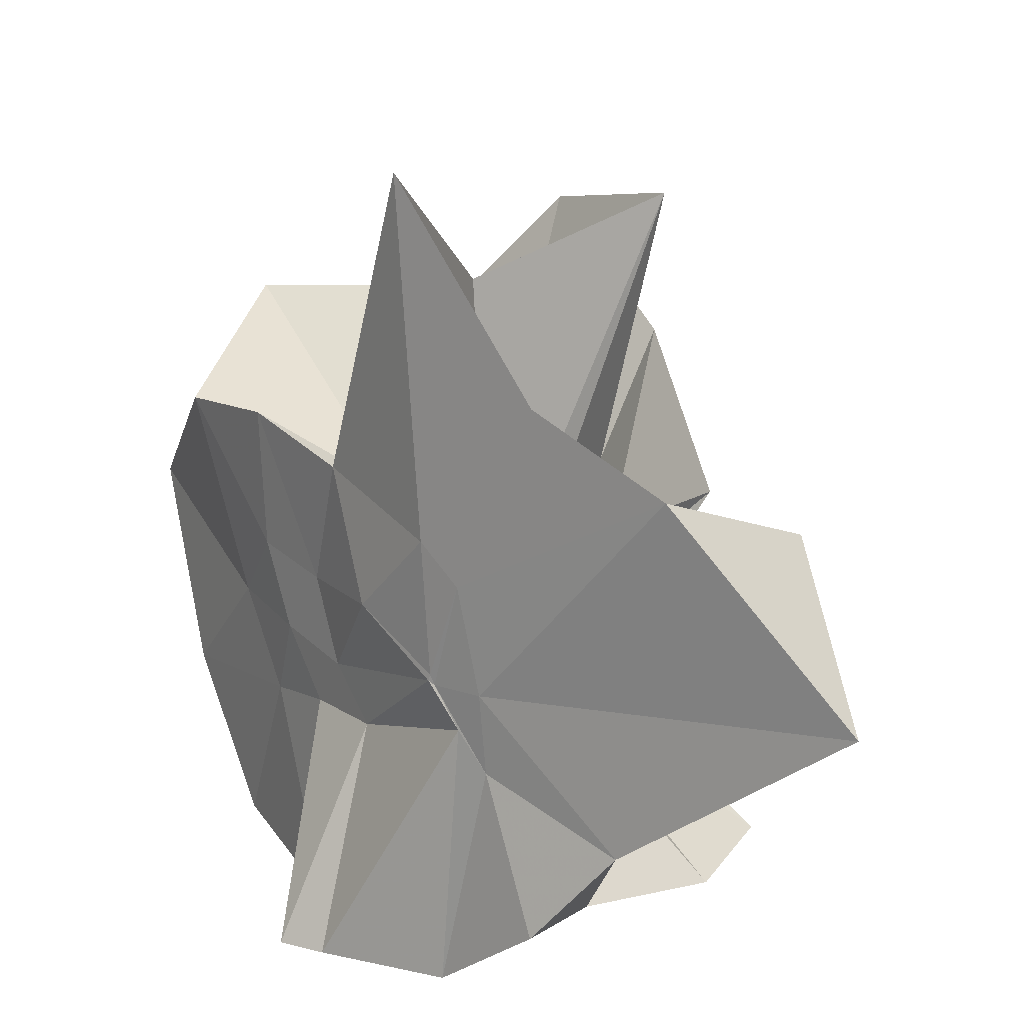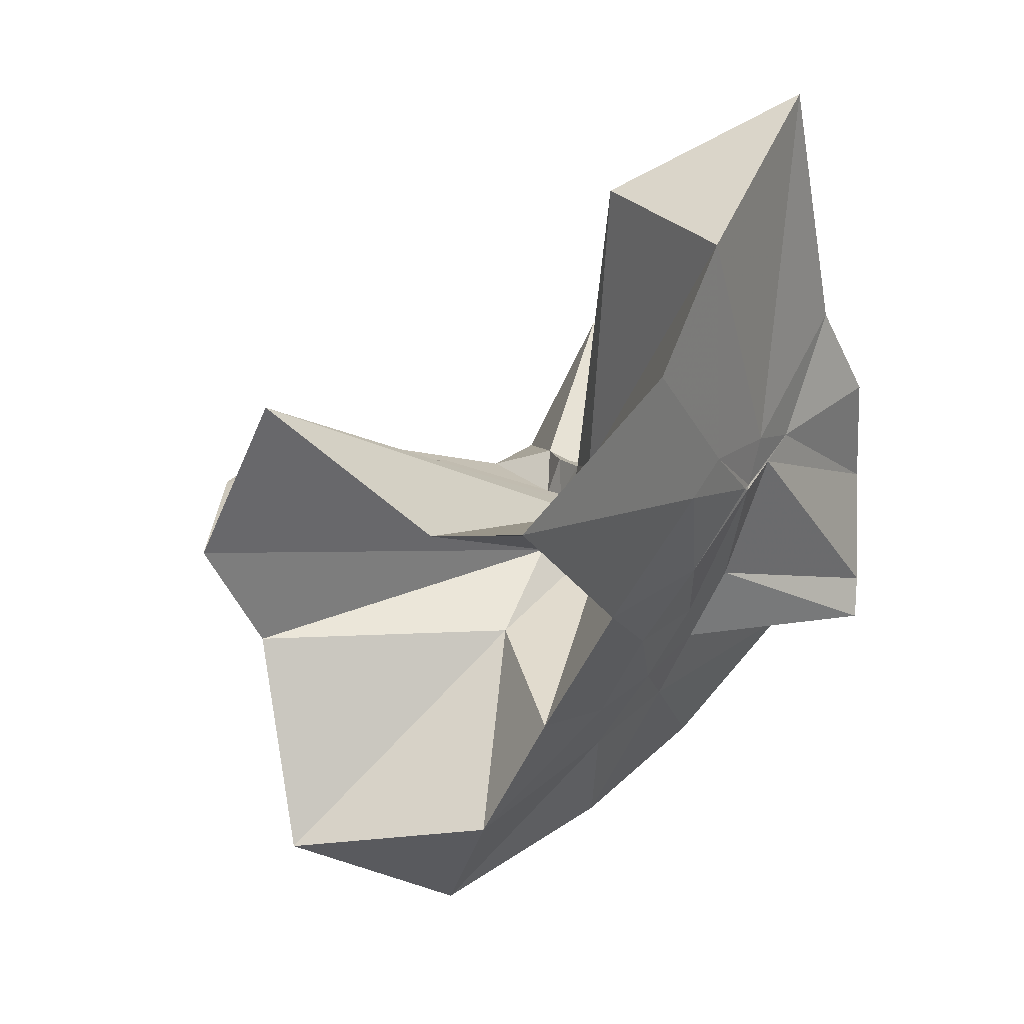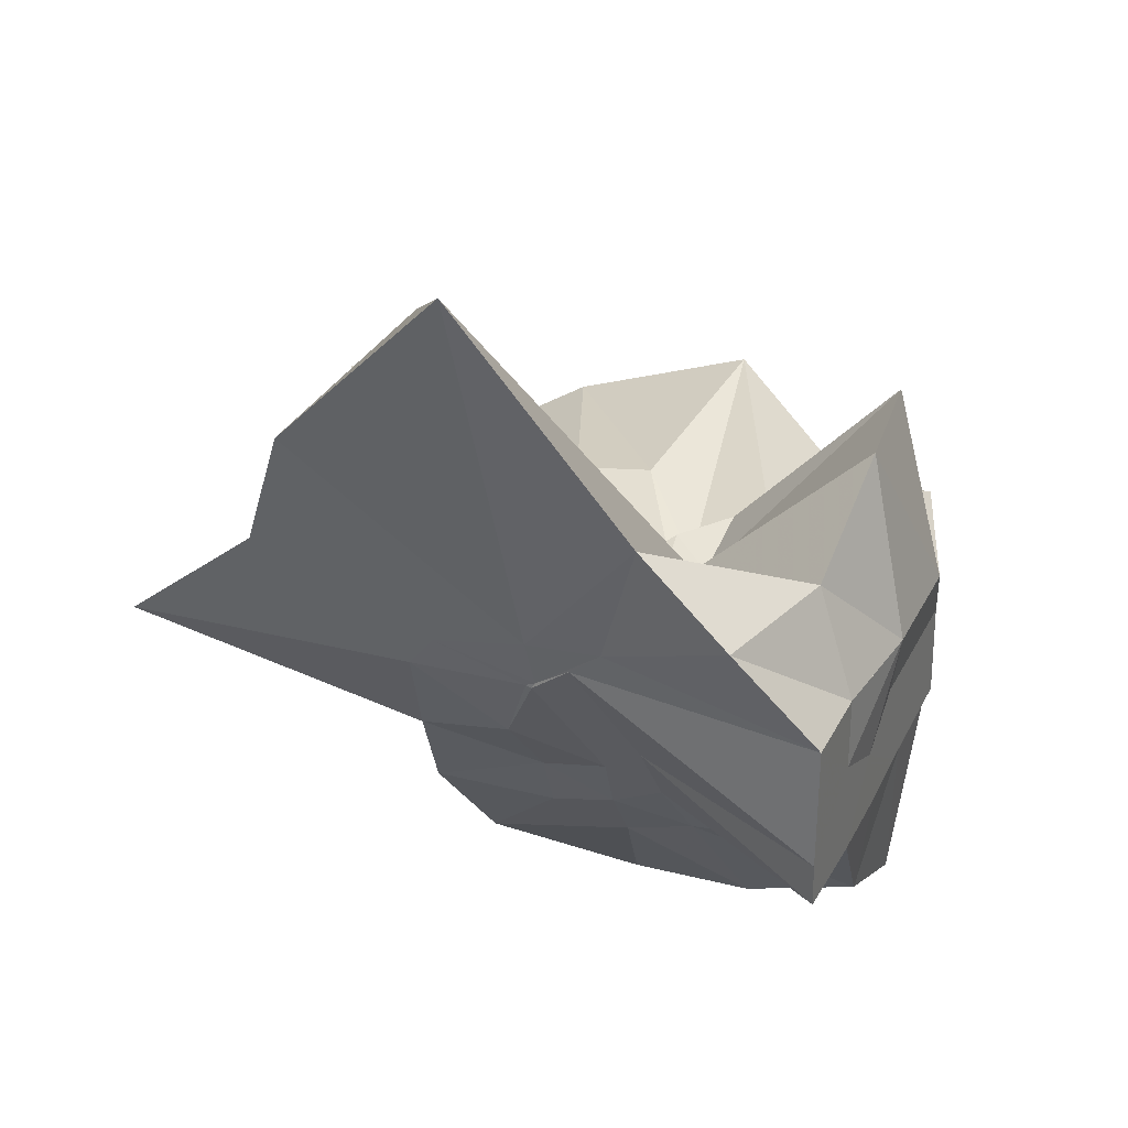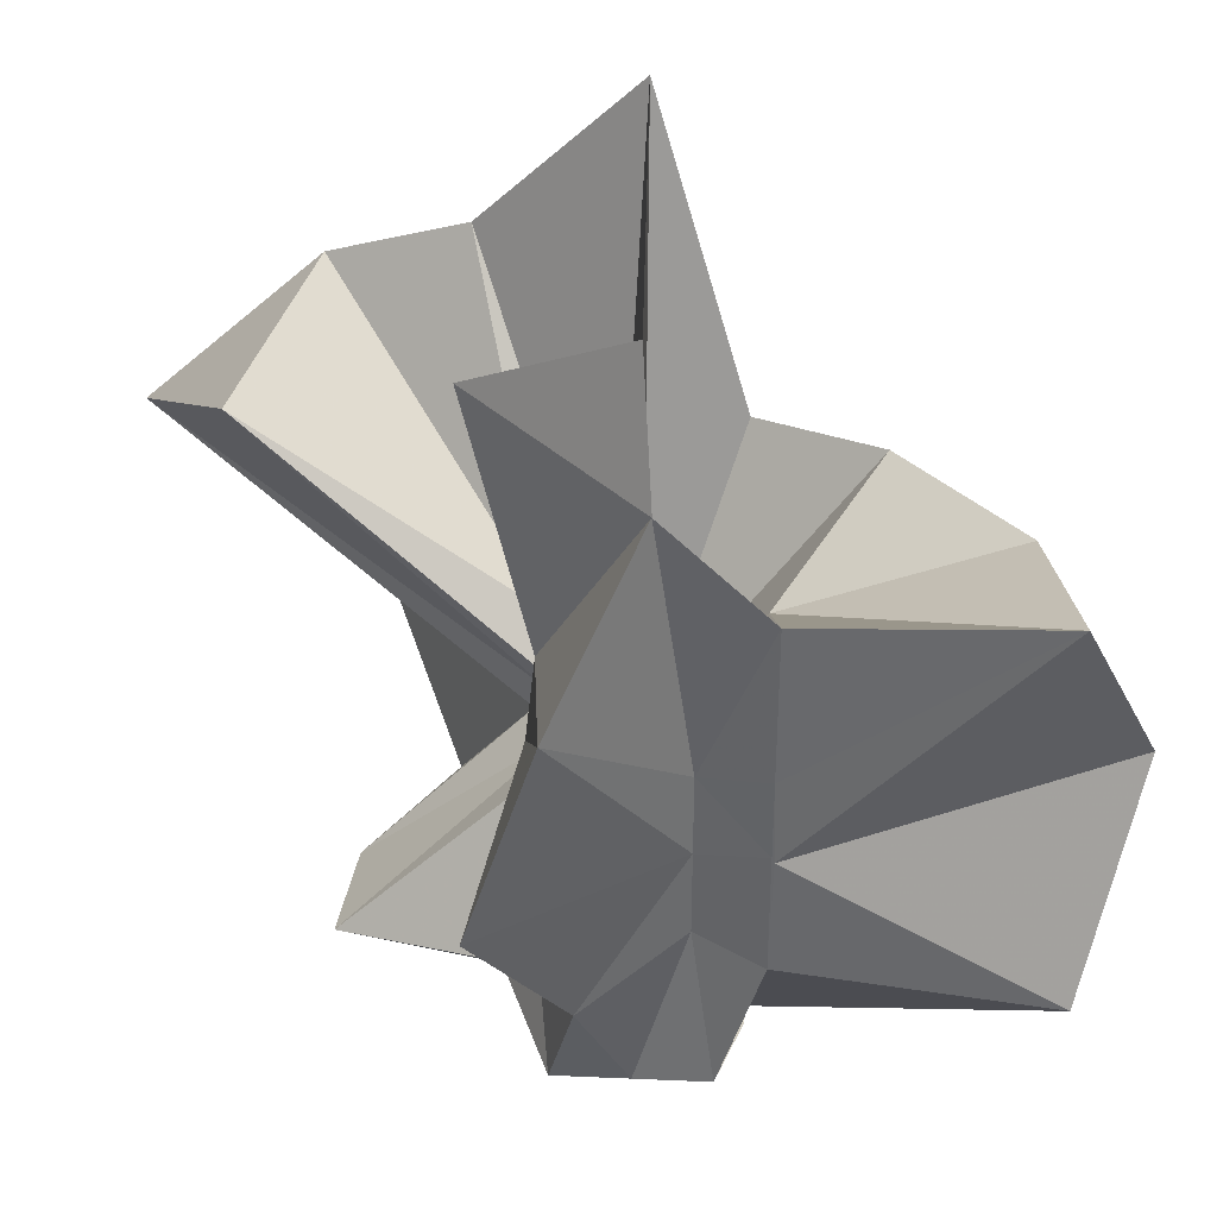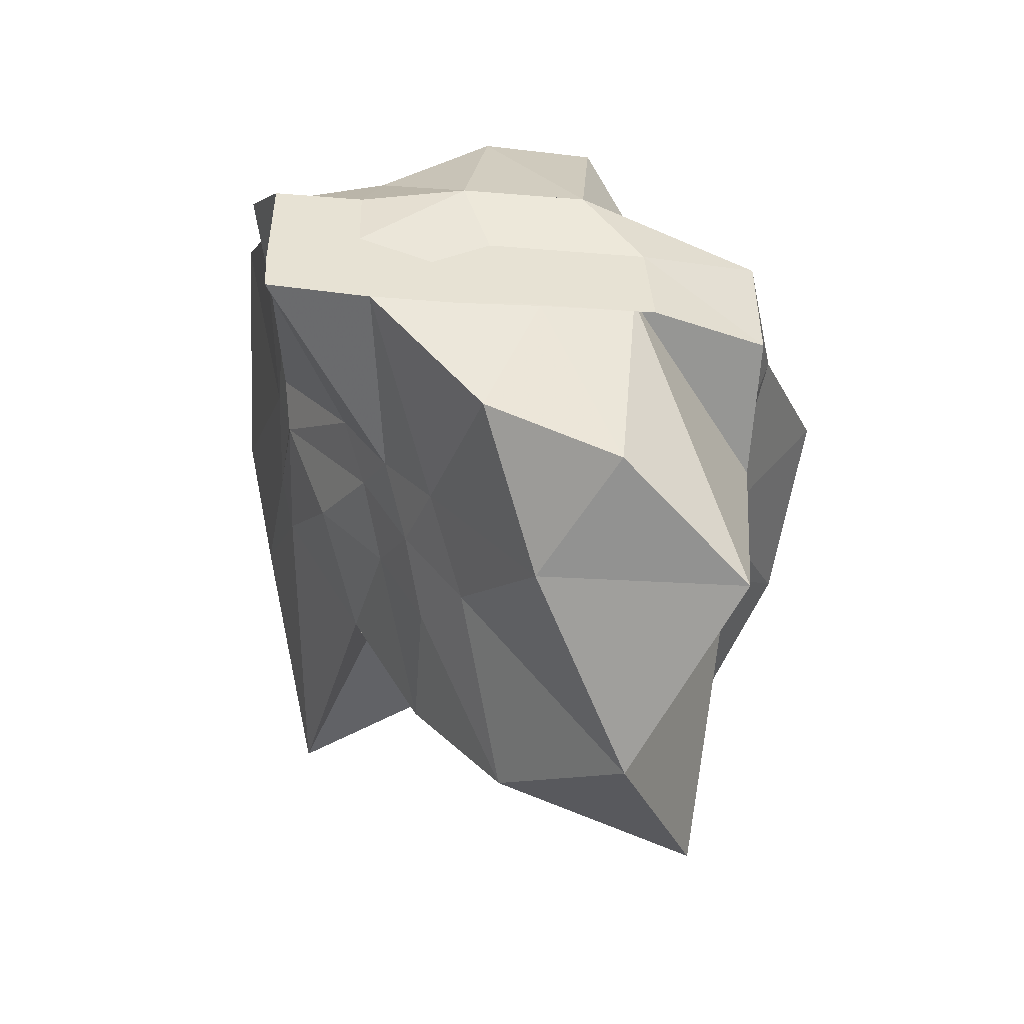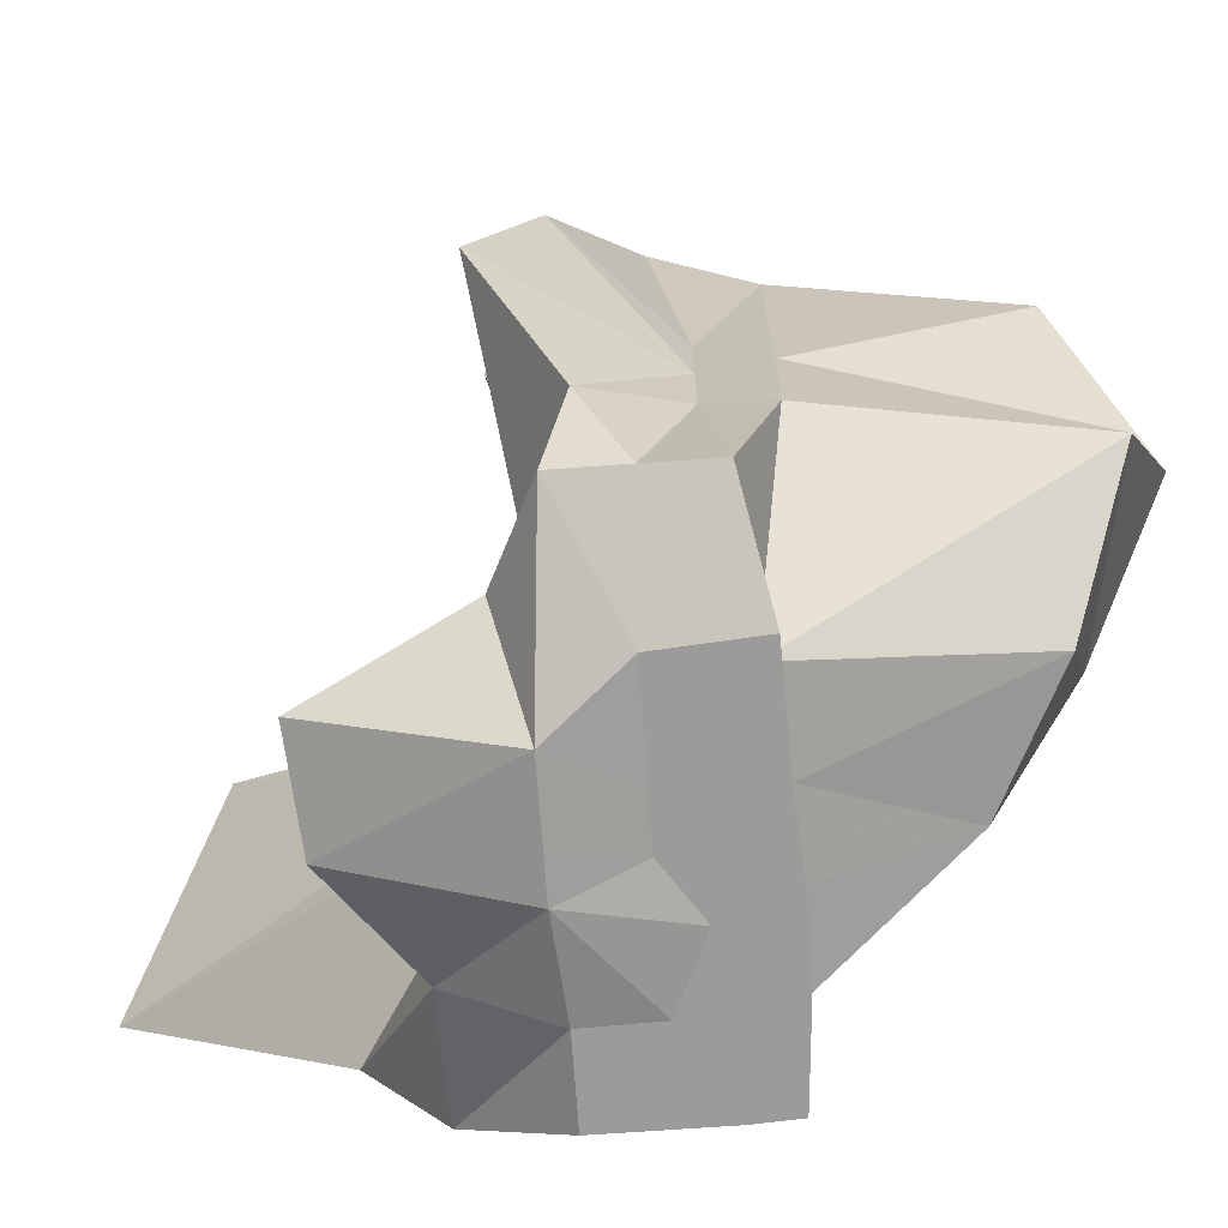
<metadata>
{"format":"obj","ext":"obj","renderer":"f3d","projection":"perspective","resolution":1024,"background":"white","views":[{"elev":19.5,"azim":112.7,"up":"+Z"},{"elev":0.0,"azim":28.2,"up":"+Y"},{"elev":31.0,"azim":113.2,"up":"+Y"},{"elev":37.6,"azim":-86.8,"up":"+Z"},{"elev":-51.1,"azim":175.0,"up":"+Y"},{"elev":-69.9,"azim":-85.9,"up":"+Z"}]}
</metadata>
<code>
v -0.6088 -0.0831 0.2565
v -0.5897 -0.08236 -0.3569
v -0.3882 -0.03186 -0.05913
v -0.3804 -0.0006696 0.03364
v -0.3289 0.2137 0.1595
v -0.4824 0.2874 0.09063
v -0.6126 -0.004426 -0.09041
v -0.6434 -0.03691 -0.108
v -0.7621 0.004007 -0.03716
v -0.9598 -0.02293 0.1228
v -0.8661 -0.1373 0.0194
v -0.8745 -0.2 0.02285
v -0.8433 -0.4326 0.1592
v -0.6377 -0.4091 0.09157
v -0.5459 -0.2809 -0.01846
v -0.4994 -0.2027 -0.02798
v -0.4326 -0.1215 -0.01991
v -0.3882 -0.02745 -0.06868
v -0.3726 0.02382 -0.06512
v -0.3083 0.3936 -0.01806
v -0.5964 -0.003675 -0.1185
v -0.6465 0.004674 -0.1108
v -0.6663 -0.03334 -0.1197
v -0.9812 0.03811 -0.06121
v -0.8667 -0.1373 -0.06038
v -0.8745 -0.2 -0.05486
v -0.8745 -0.2023 -0.06004
v -0.7509 -0.5091 -0.03393
v -0.5841 -0.3253 -0.08764
v -0.5238 -0.2467 -0.0946
v -0.4762 -0.1704 -0.1049
v -0.3882 -0.03368 -0.06528
v -0.3726 0.03033 -0.1411
v -0.3411 0.1691 -0.1864
v -0.5765 0.01198 -0.1546
v -0.6185 -0.01268 -0.1526
v -0.6837 0.01643 -0.1578
v -0.7619 0.001661 -0.1657
v -0.9059 -0.04371 -0.2071
v -0.8667 -0.1373 -0.1451
v -0.8745 -0.2 -0.1765
v -0.8487 -0.4524 -0.2358
v -0.6488 -0.4181 -0.201
v -0.5455 -0.2713 -0.1731
v -0.4979 -0.2018 -0.1566
v -0.4518 -0.1282 -0.1512
v -0.3804 -0.0004068 -0.1064
v -0.3333 0.0902 -0.2784
v -0.4745 0.09106 -0.3144
v -0.5876 0.1738 -0.3258
v -0.7021 0.1835 -0.3154
v -0.7725 0.02745 -0.2784
v -0.8745 -0.01961 -0.3098
v -0.8745 -0.08988 -0.3098
v -0.8745 -0.1591 -0.3098
v -0.7358 -0.1661 -0.3569
v -0.7191 -0.3948 -0.3333
v -0.5868 -0.3289 -0.3358
v -0.4714 -0.1921 -0.3569
v -0.3673 -0.1843 -0.3569
v -0.3647 -0.1386 -0.3569
v -0.3647 -0.01177 -0.3569
v -0.3958 -0.04314 0.06633
v -0.3644 0.07751 0.2153
v -0.5769 -0.004222 -0.049
v -0.6215 -0.04609 -0.09203
v -0.7513 -0.00428 0.04238
v -0.8811 -0.1024 0.2784
v -0.8745 -0.2 0.1755
v -0.6505 -0.1922 0.01668
v -0.5487 -0.2886 0.1156
v -0.477 -0.1711 0.09624
v -0.4275 -0.07966 0.396
v -0.5946 -0.06015 -0.07438
v -0.773 0.05141 0.3182
v -0.6408 -0.1016 -0.05677
v -0.5996 -0.08557 -0.1453
v -0.4544 -0.01177 -0.3569
v -0.5608 -0.003918 -0.3726
v -0.6863 -0.003924 -0.3726
v -0.6863 -0.003918 -0.3726
v -0.749 -0.08236 -0.3568
v -0.7563 -0.1836 -0.3569
v -0.6407 -0.1867 -0.3568
v -0.559 -0.1922 -0.3569
v -0.4688 -0.1922 -0.3569
v -0.456 -0.08762 -0.3569
v -0.5608 -0.003918 -0.3726
v -0.6078 -0.003917 -0.3726
v -0.642 -0.08247 -0.3569
v -0.6195 -0.185 -0.3569
v -0.531 -0.1215 -0.3569
f 3 18 4
f 4 18 19
f 4 19 5
f 5 19 20
f 5 20 6
f 6 20 21
f 6 21 7
f 7 21 22
f 7 22 8
f 8 22 23
f 8 23 9
f 9 23 24
f 9 24 10
f 10 24 25
f 10 25 11
f 11 25 26
f 11 26 12
f 12 26 27
f 12 27 13
f 13 27 28
f 13 28 14
f 14 28 29
f 14 29 15
f 15 29 30
f 15 30 16
f 16 30 31
f 16 31 17
f 17 31 32
f 17 32 3
f 3 32 18
f 18 33 19
f 19 33 34
f 19 34 20
f 20 34 35
f 20 35 21
f 21 35 36
f 21 36 22
f 22 36 37
f 22 37 23
f 23 37 38
f 23 38 24
f 24 38 39
f 24 39 25
f 25 39 40
f 25 40 26
f 26 40 41
f 26 41 27
f 27 41 42
f 27 42 28
f 28 42 43
f 28 43 29
f 29 43 44
f 29 44 30
f 30 44 45
f 30 45 31
f 31 45 46
f 31 46 32
f 32 46 47
f 32 47 18
f 18 47 33
f 33 48 34
f 34 48 49
f 34 49 35
f 35 49 50
f 35 50 36
f 36 50 51
f 36 51 37
f 37 51 52
f 37 52 38
f 38 52 53
f 38 53 39
f 39 53 54
f 39 54 40
f 40 54 55
f 40 55 41
f 41 55 56
f 41 56 42
f 42 56 57
f 42 57 43
f 43 57 58
f 43 58 44
f 44 58 59
f 44 59 45
f 45 59 60
f 45 60 46
f 46 60 61
f 46 61 47
f 47 61 62
f 47 62 33
f 33 62 48
f 63 64 73
f 64 74 73
f 64 65 74
f 65 66 74
f 66 75 74
f 66 67 75
f 67 68 75
f 68 76 75
f 68 69 76
f 69 70 76
f 70 77 76
f 70 71 77
f 71 72 77
f 72 73 77
f 72 63 73
f 78 88 79
f 79 88 89
f 79 89 80
f 80 89 81
f 81 89 90
f 81 90 82
f 82 90 83
f 83 90 91
f 83 91 84
f 84 91 85
f 85 91 92
f 85 92 86
f 86 92 87
f 87 92 88
f 87 88 78
f 3 4 63
f 63 4 64
f 4 5 64
f 64 5 65
f 5 6 65
f 6 7 65
f 65 7 66
f 7 8 66
f 66 8 67
f 8 9 67
f 9 10 67
f 67 10 68
f 10 11 68
f 68 11 69
f 11 12 69
f 12 13 69
f 69 13 70
f 13 14 70
f 70 14 71
f 14 15 71
f 15 16 71
f 71 16 72
f 16 17 72
f 72 17 63
f 17 3 63
f 48 78 49
f 49 78 79
f 49 79 50
f 50 79 80
f 50 80 51
f 51 80 52
f 52 80 81
f 52 81 53
f 53 81 82
f 53 82 54
f 54 82 55
f 55 82 83
f 55 83 56
f 56 83 84
f 56 84 57
f 57 84 58
f 58 84 85
f 58 85 59
f 59 85 86
f 59 86 60
f 60 86 61
f 61 86 87
f 61 87 62
f 62 87 78
f 62 78 48
f 73 74 1
f 74 75 1
f 75 76 1
f 76 77 1
f 77 73 1
f 89 88 2
f 90 89 2
f 91 90 2
f 92 91 2
f 88 92 2

</code>
